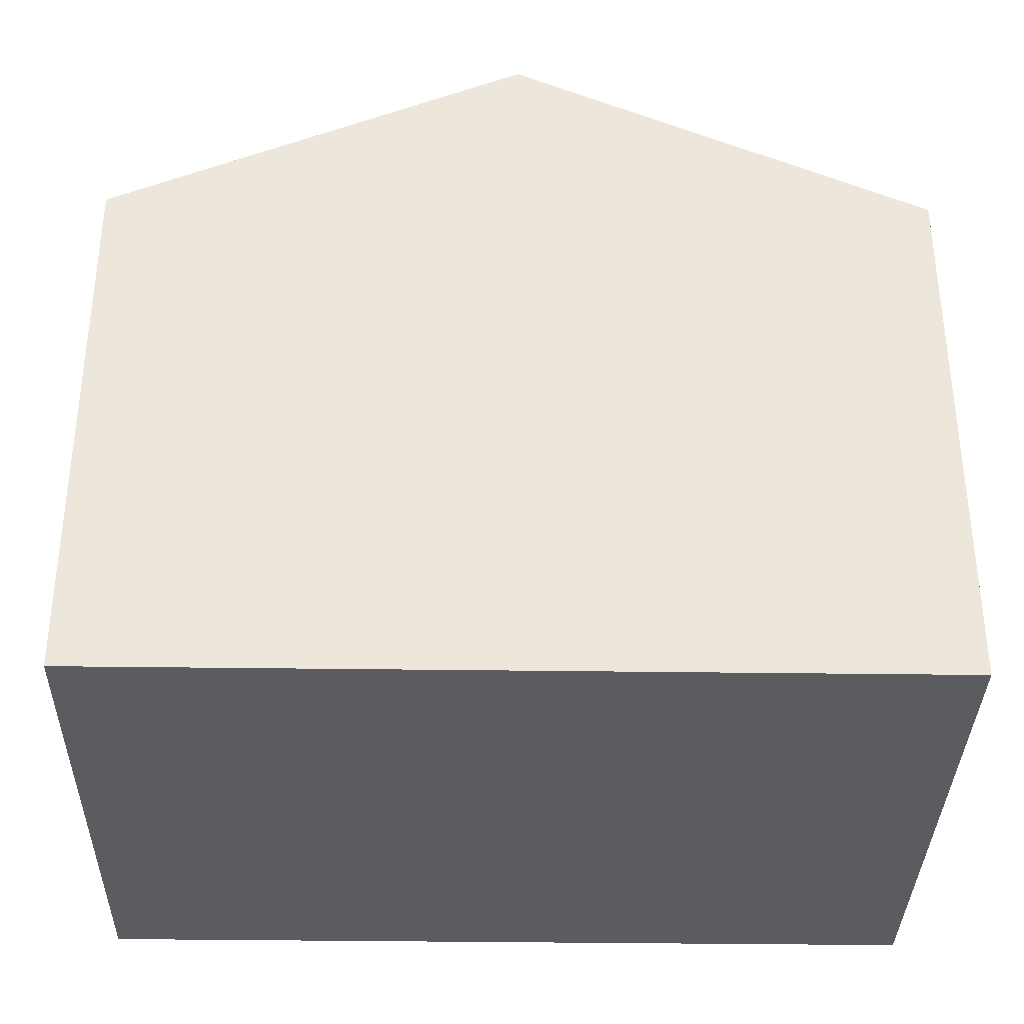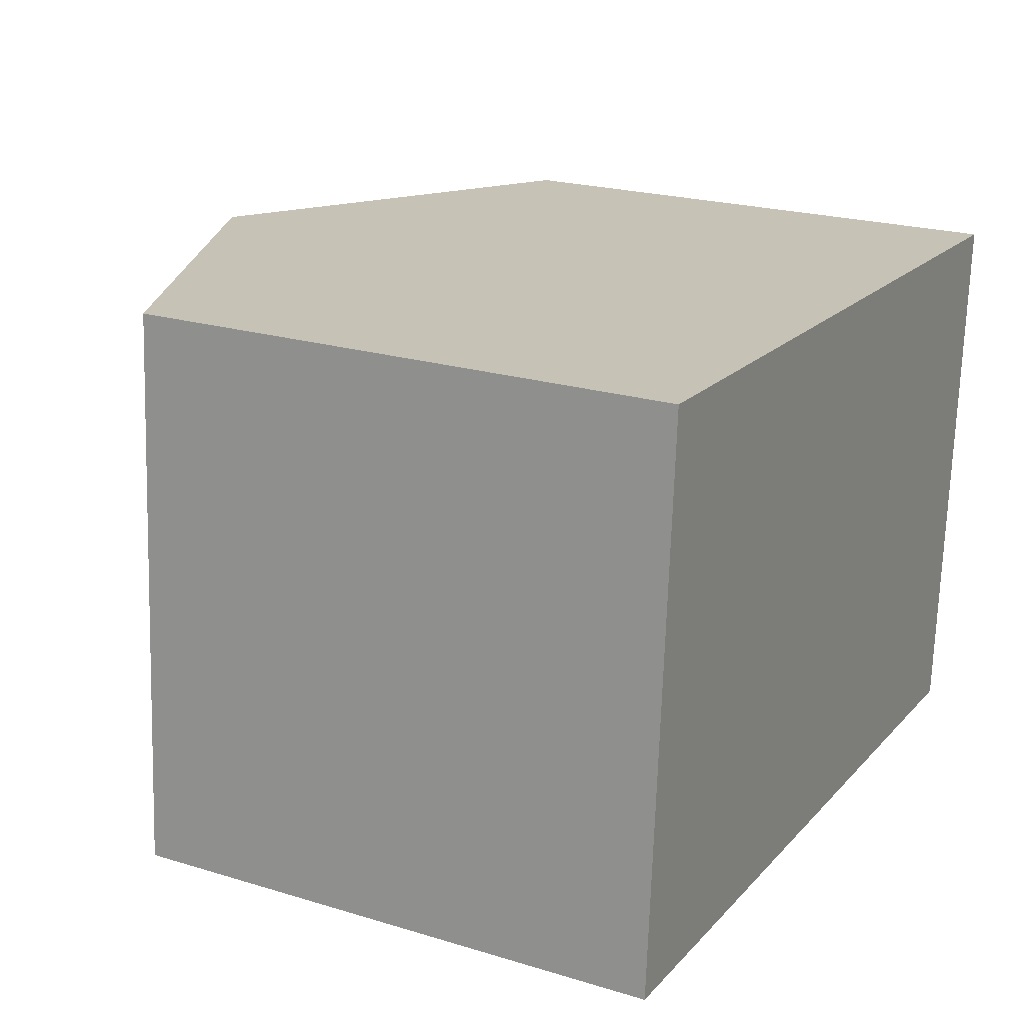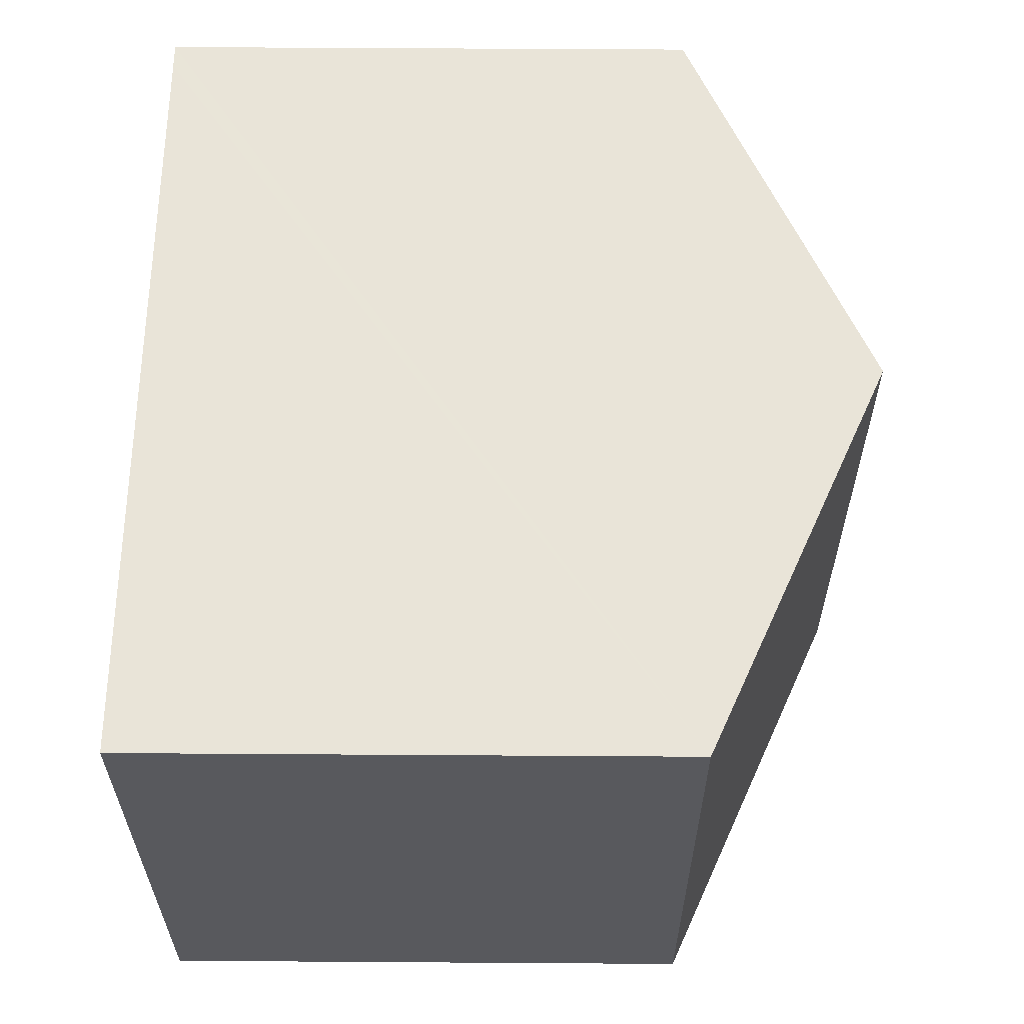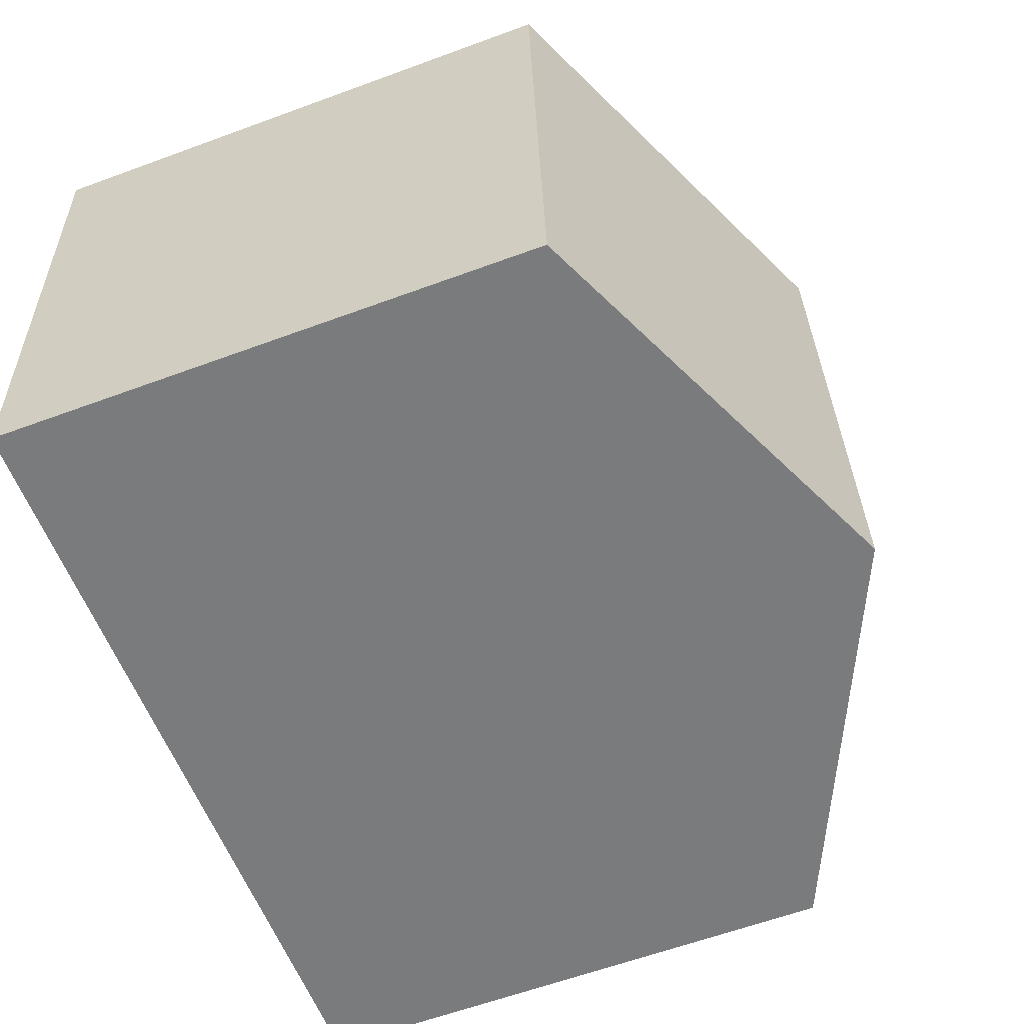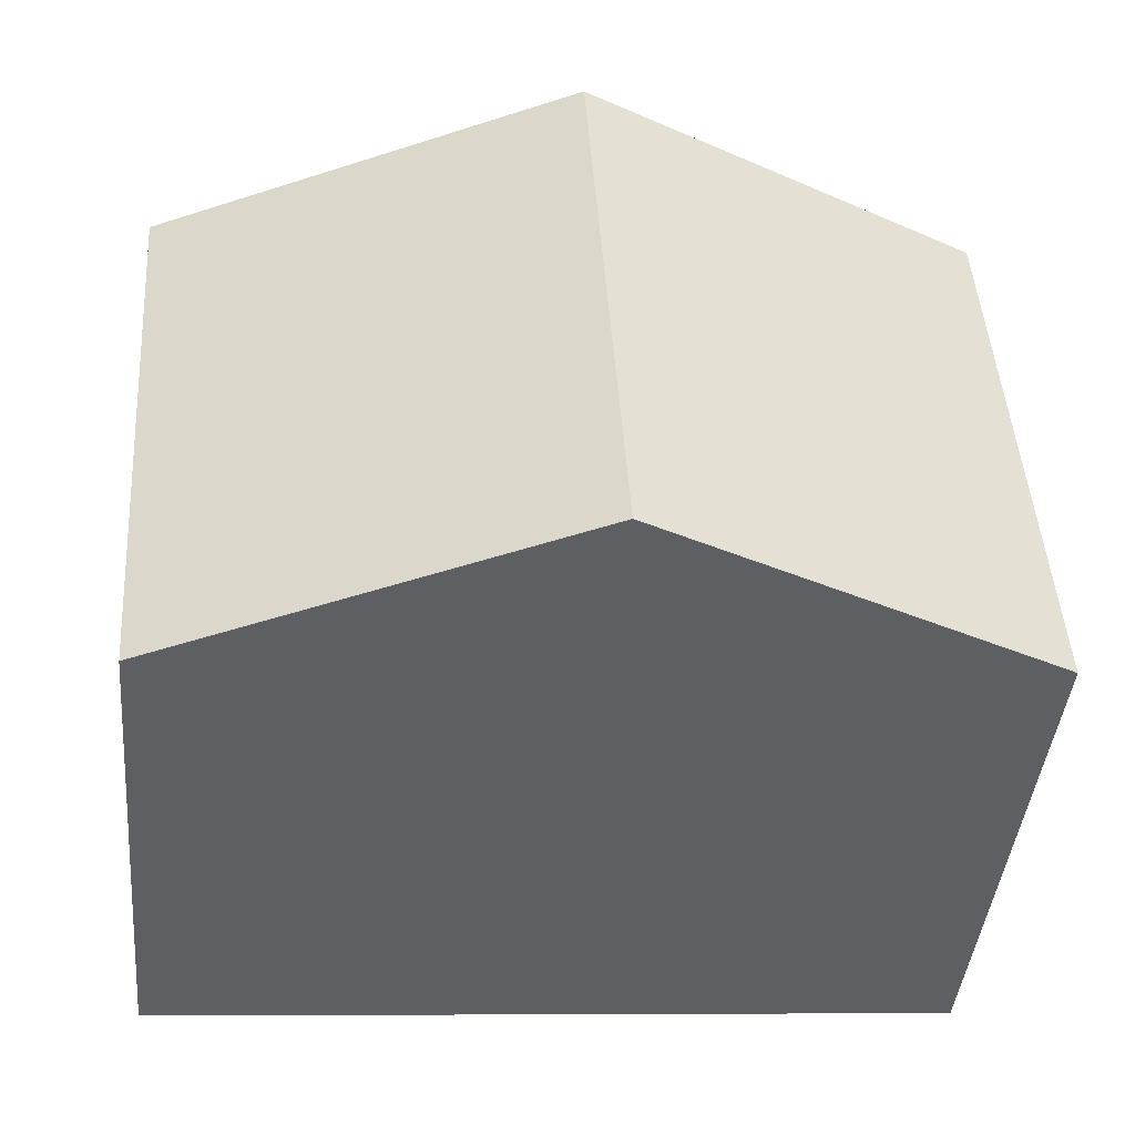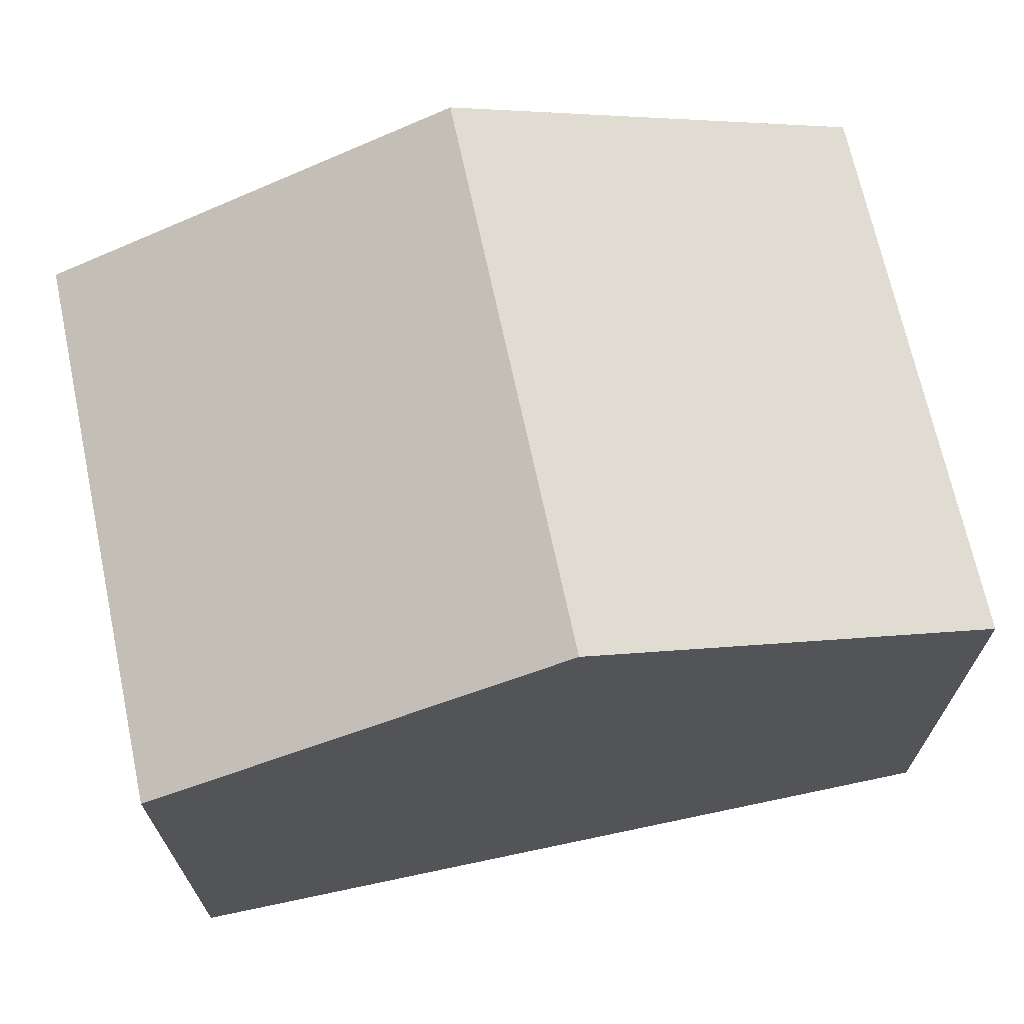
<metadata>
{"format":"obj","ext":"obj","renderer":"f3d","projection":"perspective","resolution":1024,"background":"white","views":[{"elev":-34.9,"azim":2.6,"up":"+Y"},{"elev":22.1,"azim":-62.1,"up":"+Z"},{"elev":56.2,"azim":90.4,"up":"+Z"},{"elev":-61.7,"azim":110.5,"up":"+Z"},{"elev":-42.7,"azim":174.6,"up":"+Z"},{"elev":69.1,"azim":171.7,"up":"+Y"}]}
</metadata>
<code>
v  5.027 8.872 -0.323
v  10.45 6.63 5.514
v  10.05 6.63 -0.645
v  5.477 8.872 6.496
v  10.5 6.63 6.176
v  0.462 6.633 6.815
v  0 6.627 4.058e-16
v  0.781 6.775 6.795
v  0.462 -4.173e-16 6.815
v  0 0 0
v  0.781 -4.161e-16 6.795
v  5.477 -3.978e-16 6.496
v  10.5 -3.782e-16 6.176
v  10.05 3.949e-17 -0.645
v  10.45 -3.376e-16 5.514
v  5.027 1.978e-17 -0.323
g defaultobject
f 1 2 3
f 2 1 4
f 2 4 5
f 6 1 7
f 1 6 4
f 4 6 8
f 7 9 6
f 9 7 10
f 9 8 6
f 8 9 4
f 4 9 5
f 5 9 11
f 5 11 12
f 5 12 13
f 13 2 5
f 2 13 3
f 3 13 14
f 14 13 15
f 1 10 7
f 10 1 3
f 10 3 16
f 16 3 14
f 12 15 13
f 15 12 14
f 14 12 11
f 14 11 16
f 16 11 9
f 16 9 10

</code>
